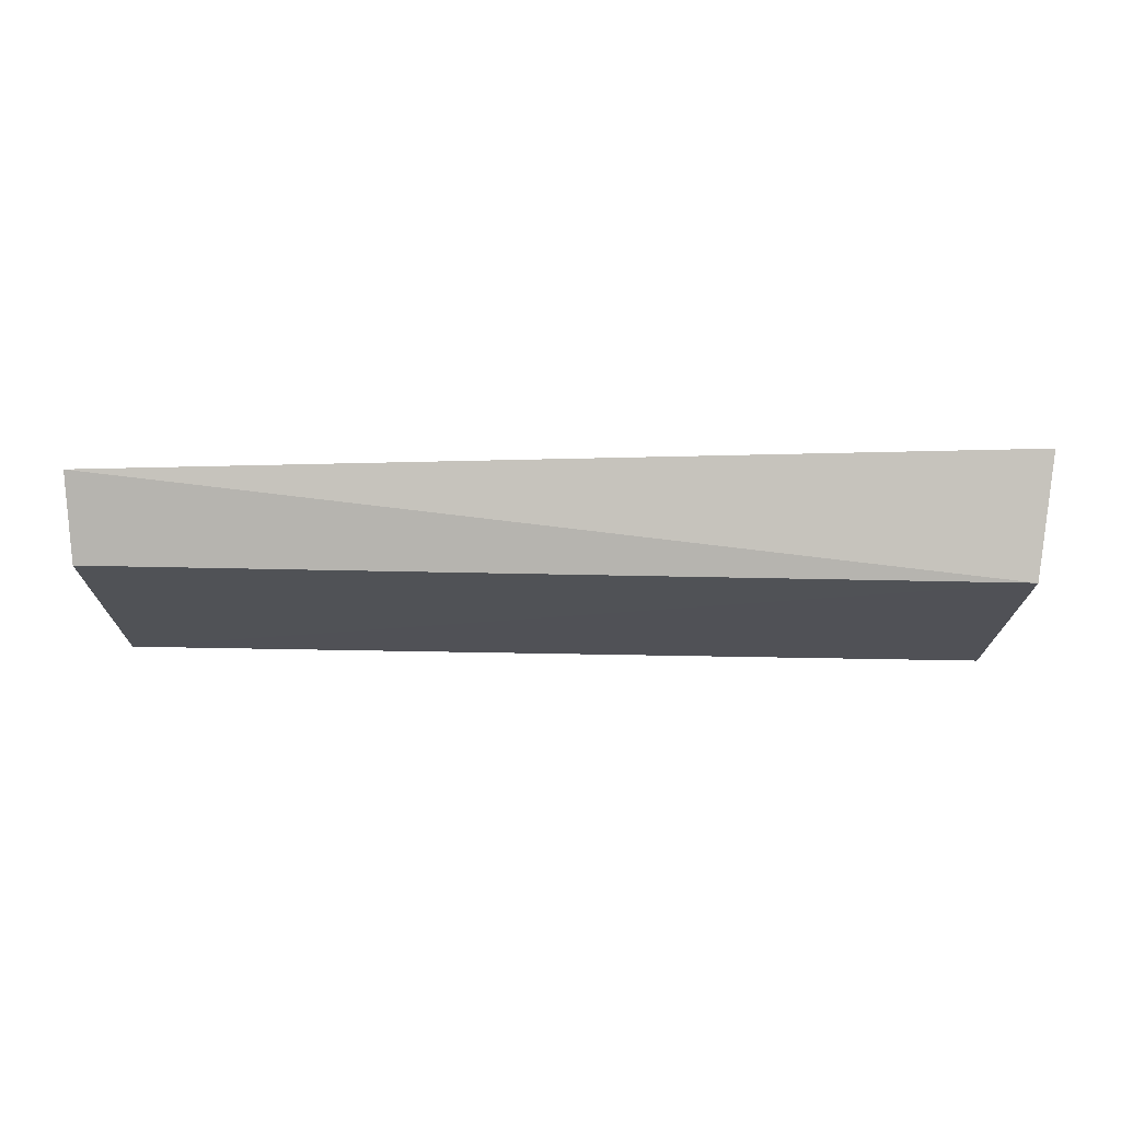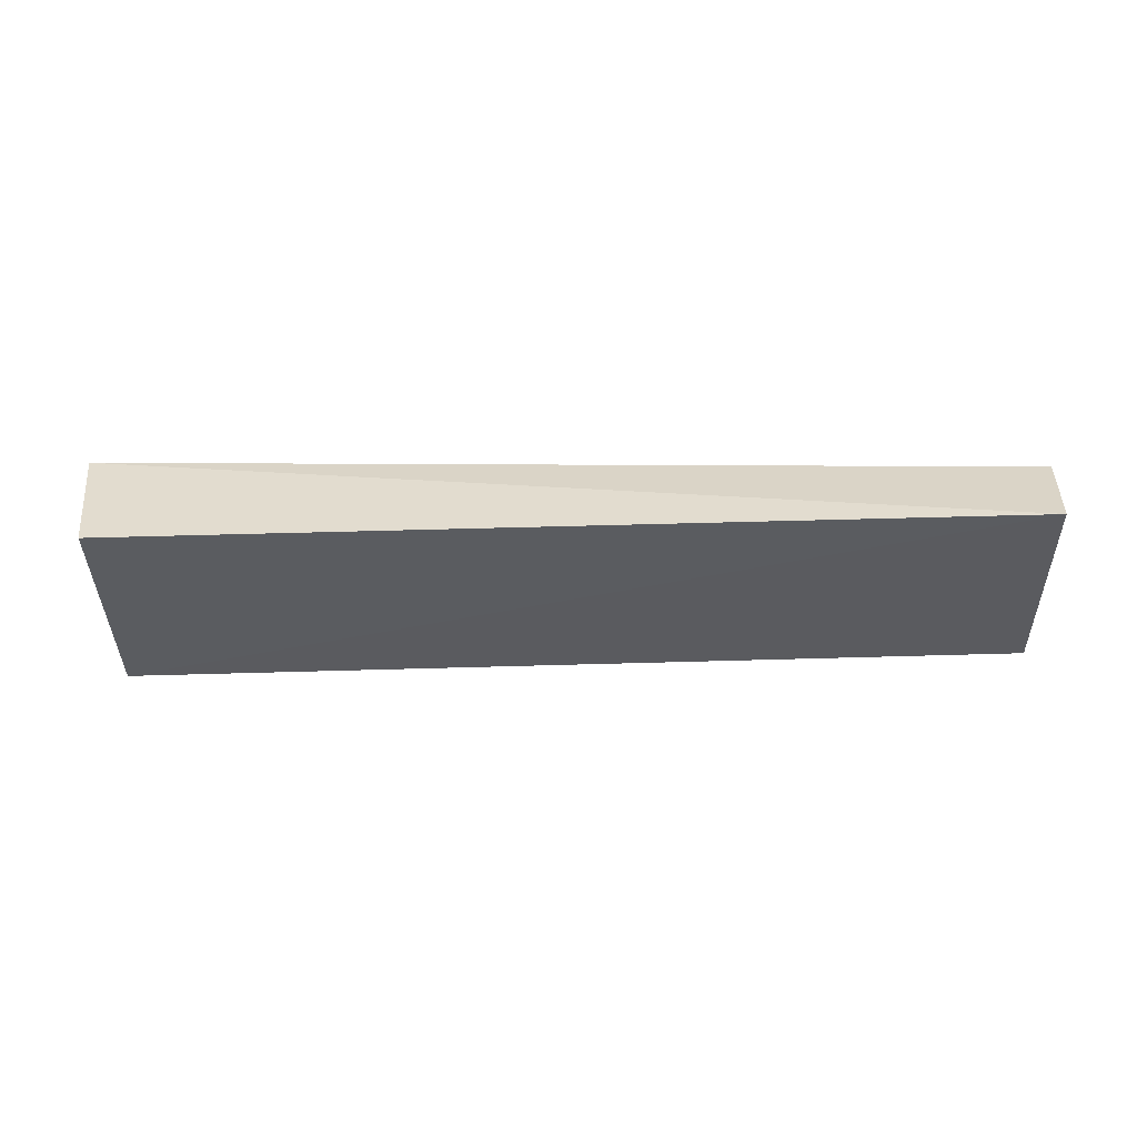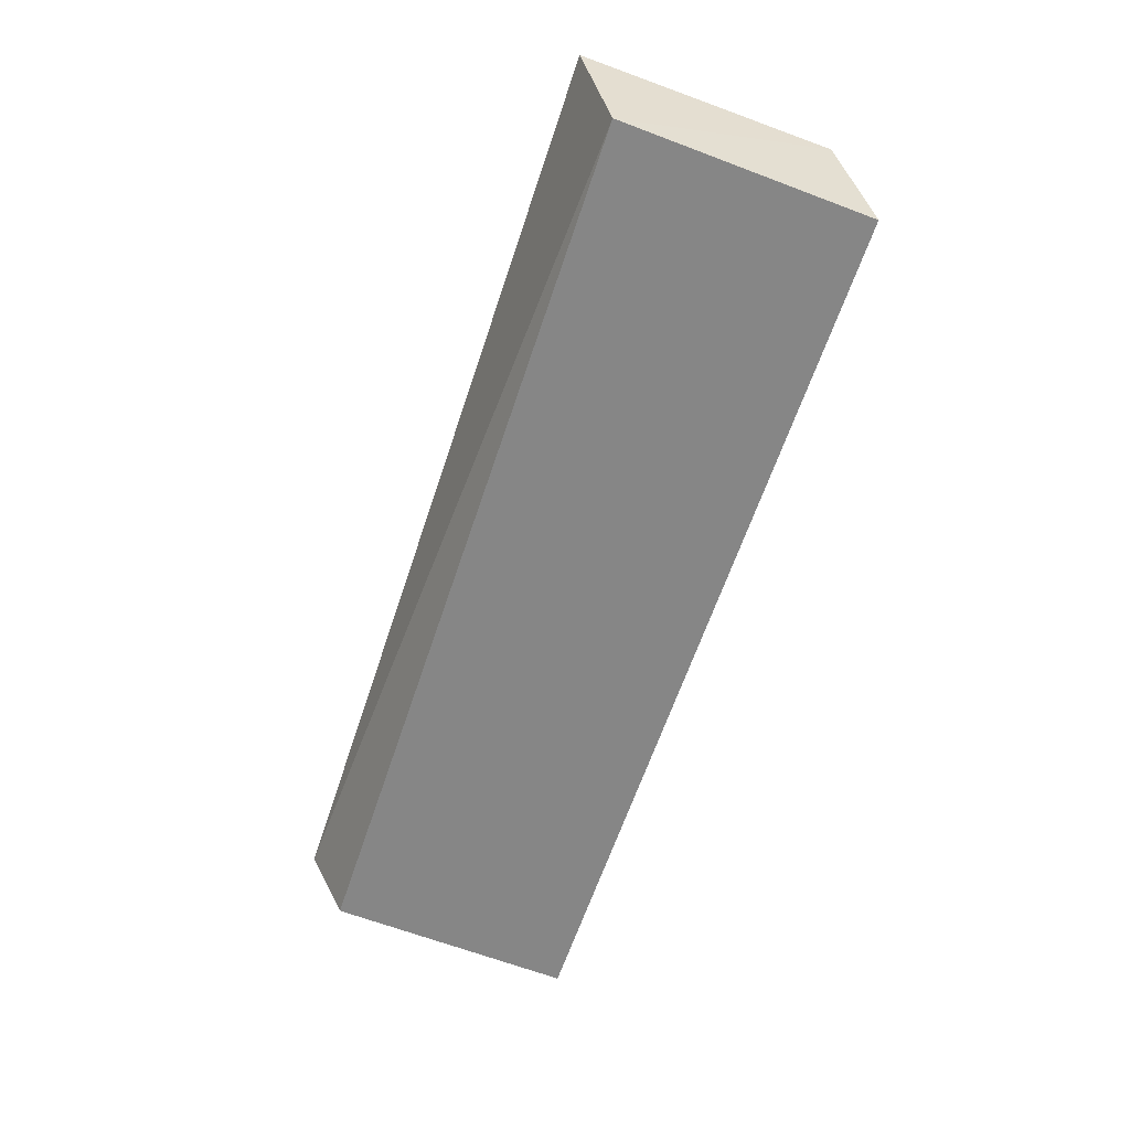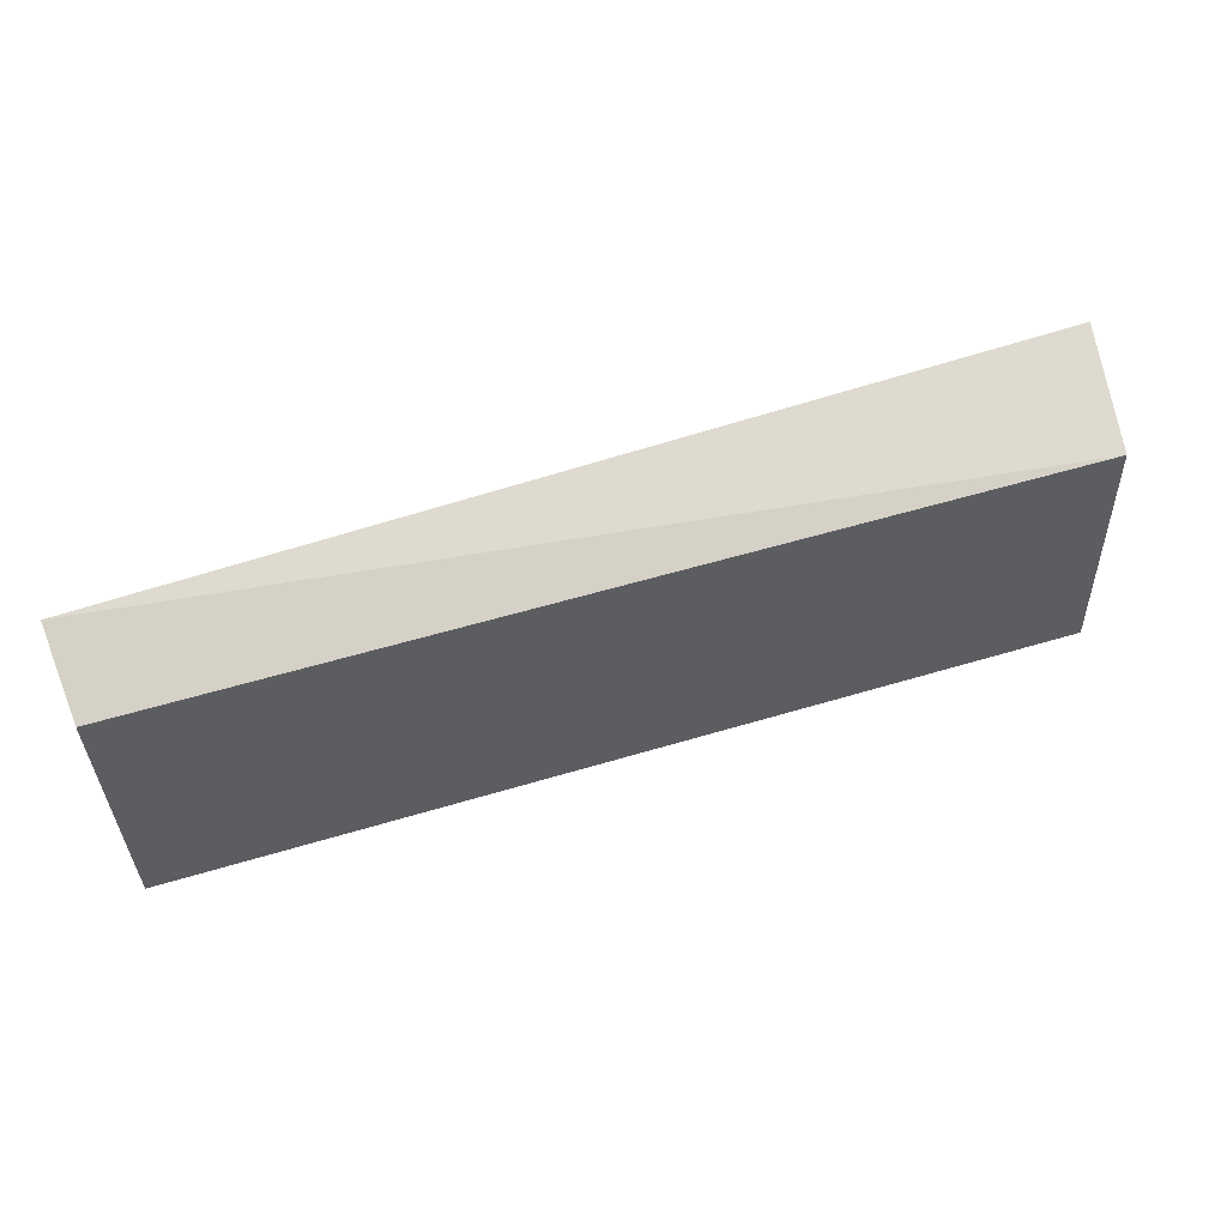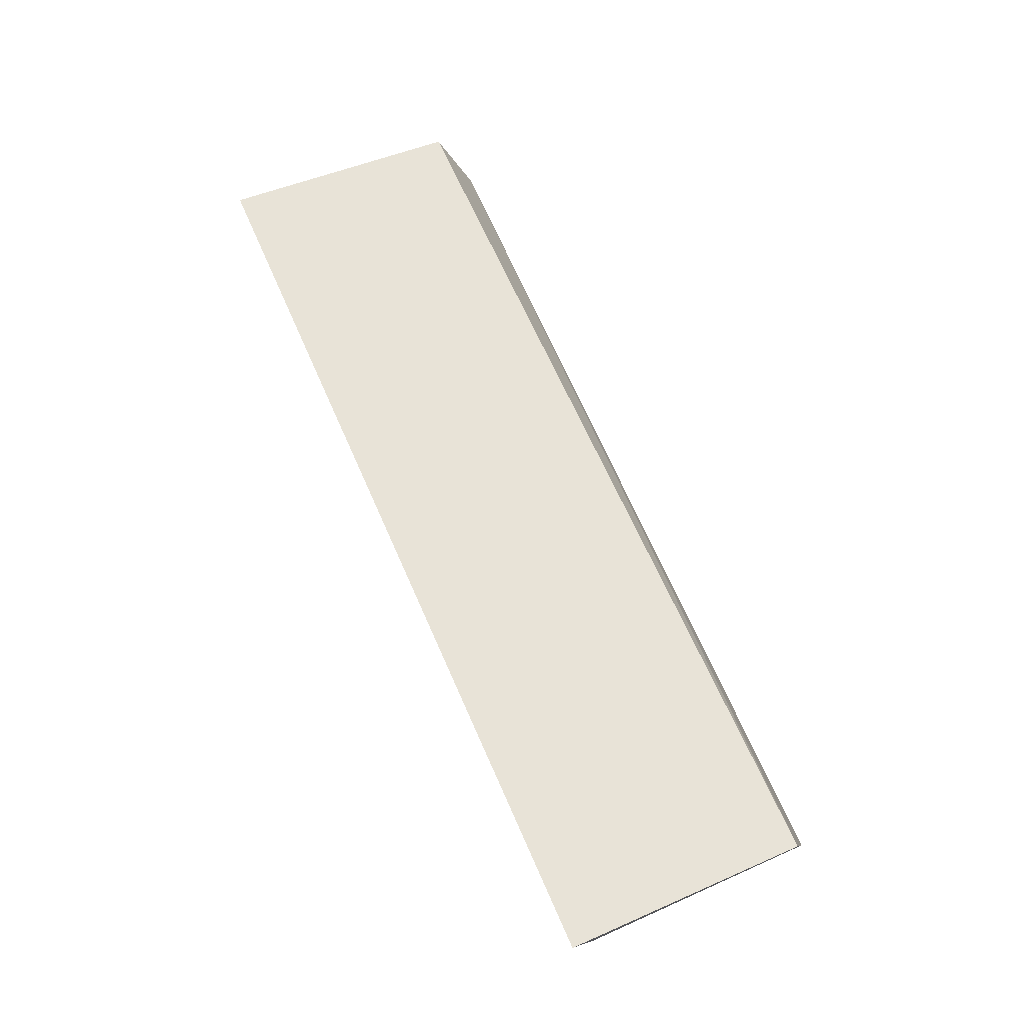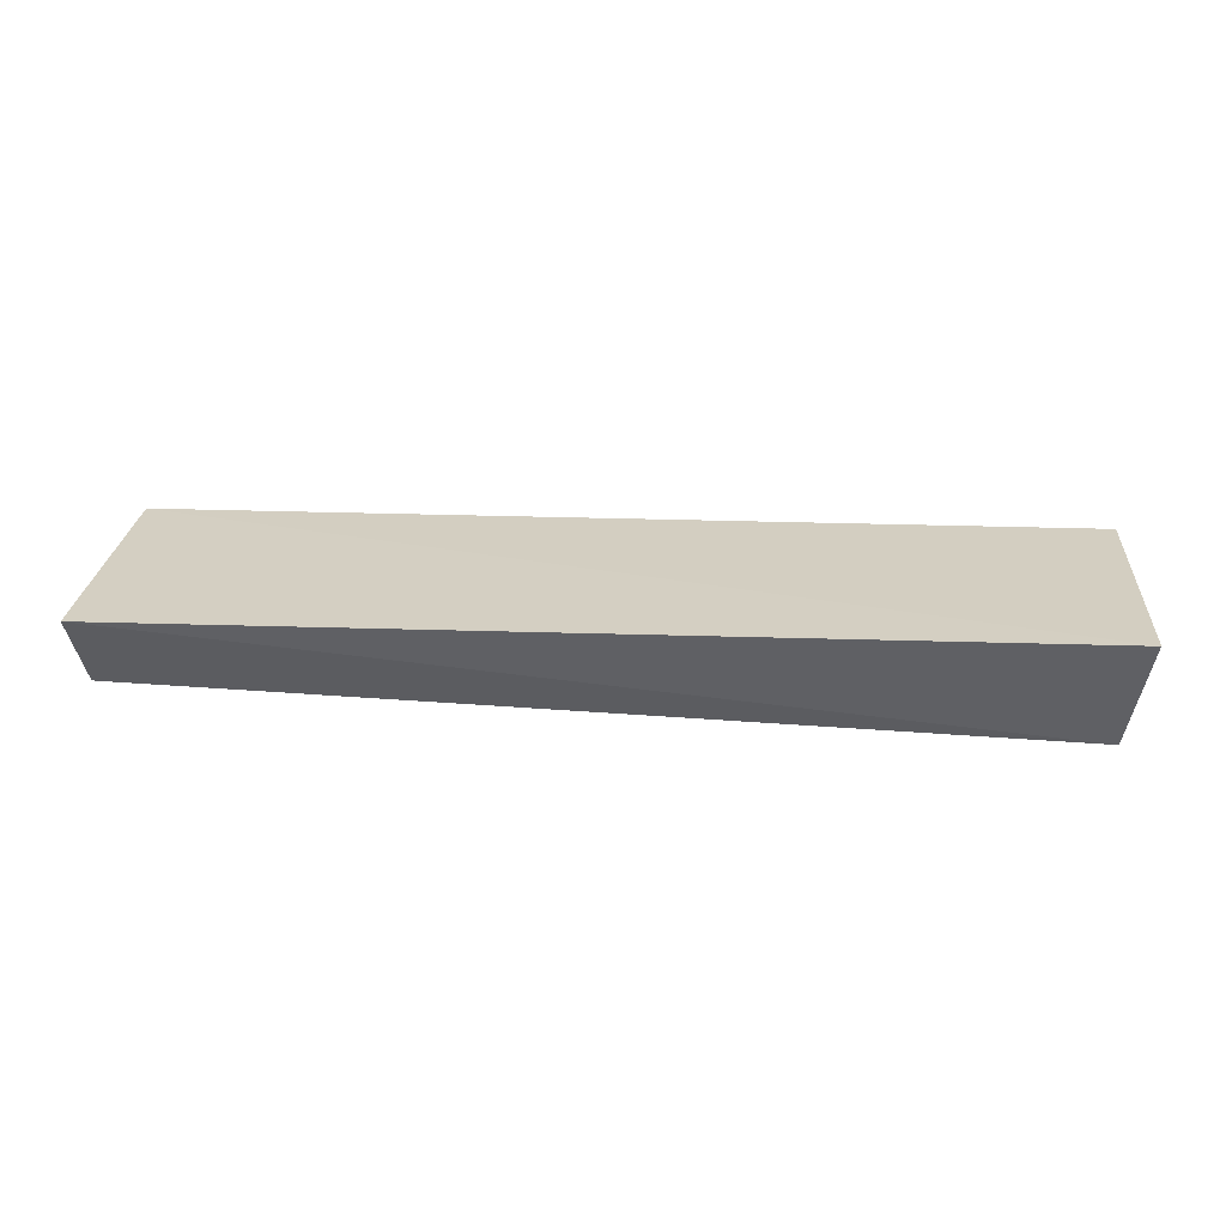
<metadata>
{"format":"obj","ext":"obj","renderer":"f3d","projection":"perspective","resolution":1024,"background":"white","views":[{"elev":-14.6,"azim":179.8,"up":"+Z"},{"elev":-39.4,"azim":1.0,"up":"+Z"},{"elev":-62.0,"azim":-108.2,"up":"+Z"},{"elev":57.0,"azim":161.7,"up":"+Y"},{"elev":66.3,"azim":-113.4,"up":"+Z"},{"elev":30.5,"azim":-175.1,"up":"+Z"}]}
</metadata>
<code>
v 0.02823 0.03658 -0.01381
v 0.02867 0.03879 -0.008234
v -0.02782 0.03873 -0.007068
v -0.02811 0.05373 -0.005749
v 0.02887 0.05386 -0.00711
v -0.02677 0.03662 -0.01471
v 0.02856 0.05158 -0.01221
v -0.02716 0.05164 -0.01322
f 1 2 3
f 3 2 4
f 5 4 2
f 6 1 3
f 7 5 2
f 7 2 1
f 8 6 3
f 8 3 4
f 8 4 5
f 8 5 7
f 8 7 1
f 8 1 6

</code>
